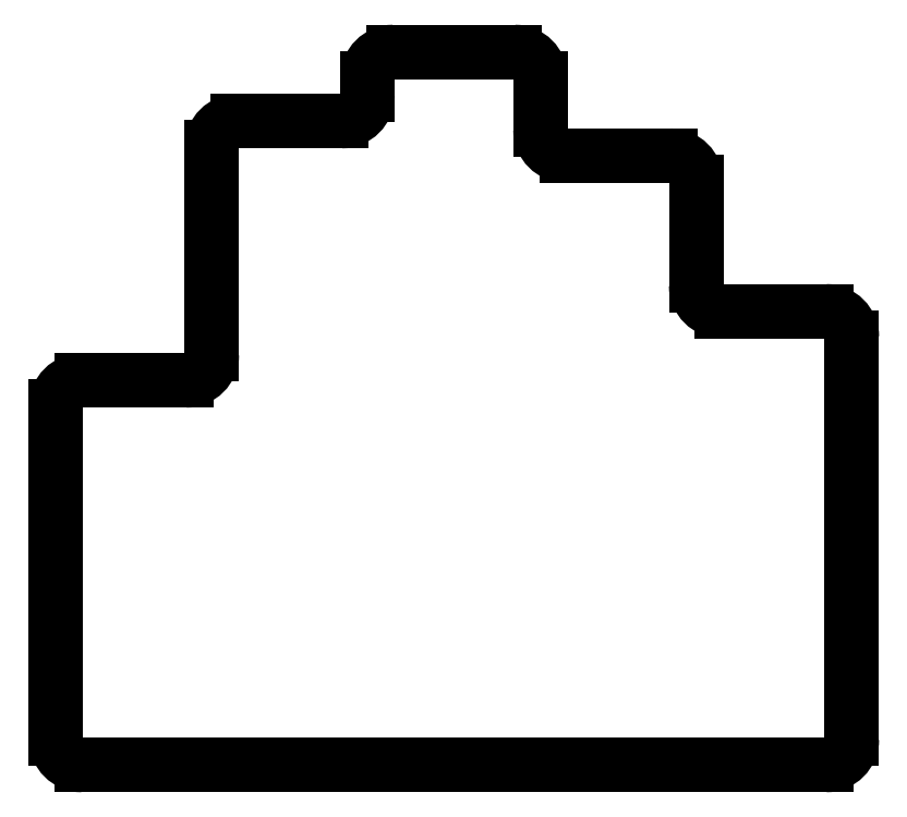
<metadata>
{"format":"dxf","ext":"dxf","renderer":"ezdxf+matplotlib","layout":"modelspace","background":"white","min_lineweight":24,"dpi":150}
</metadata>
<code>
0
SECTION
2
ENTITIES
0
LINE
8
0
10
8
20
-15
11
8
21
23.5
0
LINE
8
0
10
11
20
26.5
11
23
21
26.5
0
LINE
8
0
10
26
20
29.5
11
26
21
53.5
0
LINE
8
0
10
29
20
56.5
11
41
21
56.5
0
LINE
8
0
10
47
20
64.5
11
61
21
64.5
0
LINE
8
0
10
64
20
55.5
11
64
21
61.5
0
LINE
8
0
10
44
20
59.5
11
44
21
61.5
0
LINE
8
0
10
67
20
52.5
11
79
21
52.5
0
LINE
8
0
10
82
20
37.5
11
82
21
49.5
0
LINE
8
0
10
11
20
-18
11
97
21
-18
0
LINE
8
0
10
100
20
-15
11
100
21
31.5
0
LINE
8
0
10
85
20
34.5
11
97
21
34.5
0
ARC
8
0
10
11
20
23.5
40
3
50
90
51
180
0
ARC
8
0
10
23
20
29.5
40
3
50
270
51
0
0
ARC
8
0
10
29
20
53.5
40
3
50
90
51
180
0
ARC
8
0
10
41
20
59.5
40
3
50
270
51
0
0
ARC
8
0
10
47
20
61.5
40
3
50
90
51
180
0
ARC
8
0
10
61
20
61.5
40
3
50
0
51
90
0
ARC
8
0
10
67
20
55.5
40
3
50
180
51
270
0
ARC
8
0
10
79
20
49.5
40
3
50
0
51
90
0
ARC
8
0
10
85
20
37.5
40
3
50
180
51
270
0
ARC
8
0
10
97
20
31.5
40
3
50
0
51
90
0
ARC
8
0
10
97
20
-15
40
3
50
270
51
0
0
ARC
8
0
10
11
20
-15
40
3
50
180
51
270
0
ENDSEC
0
EOF

</code>
